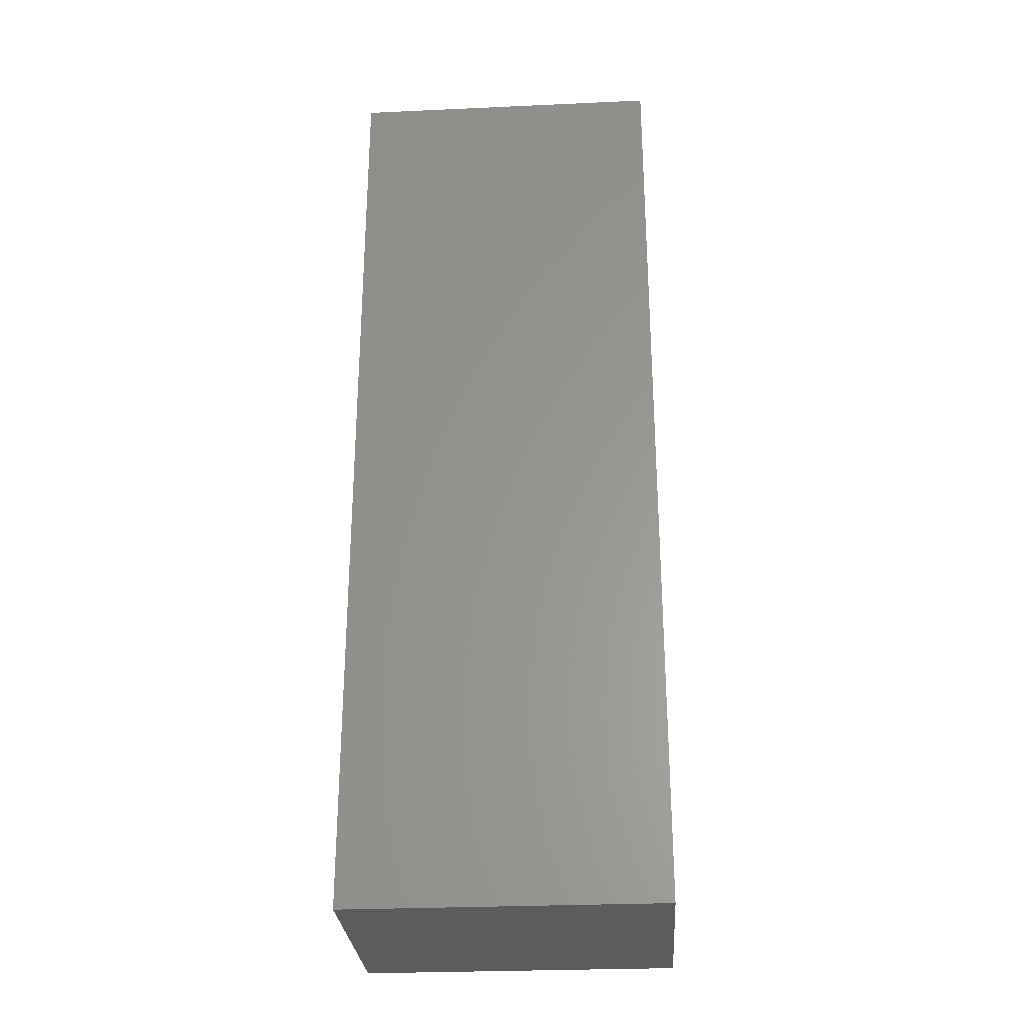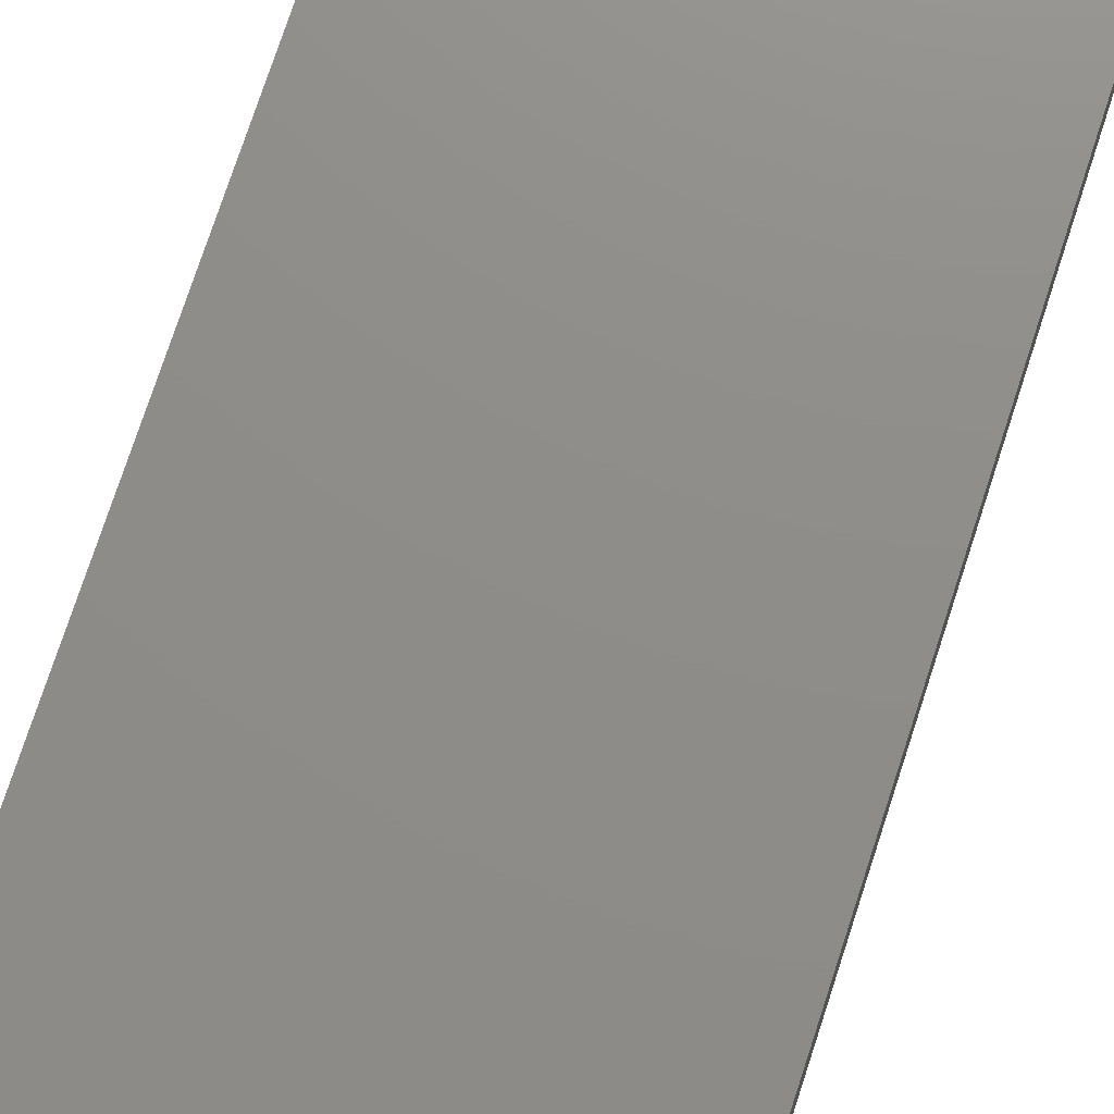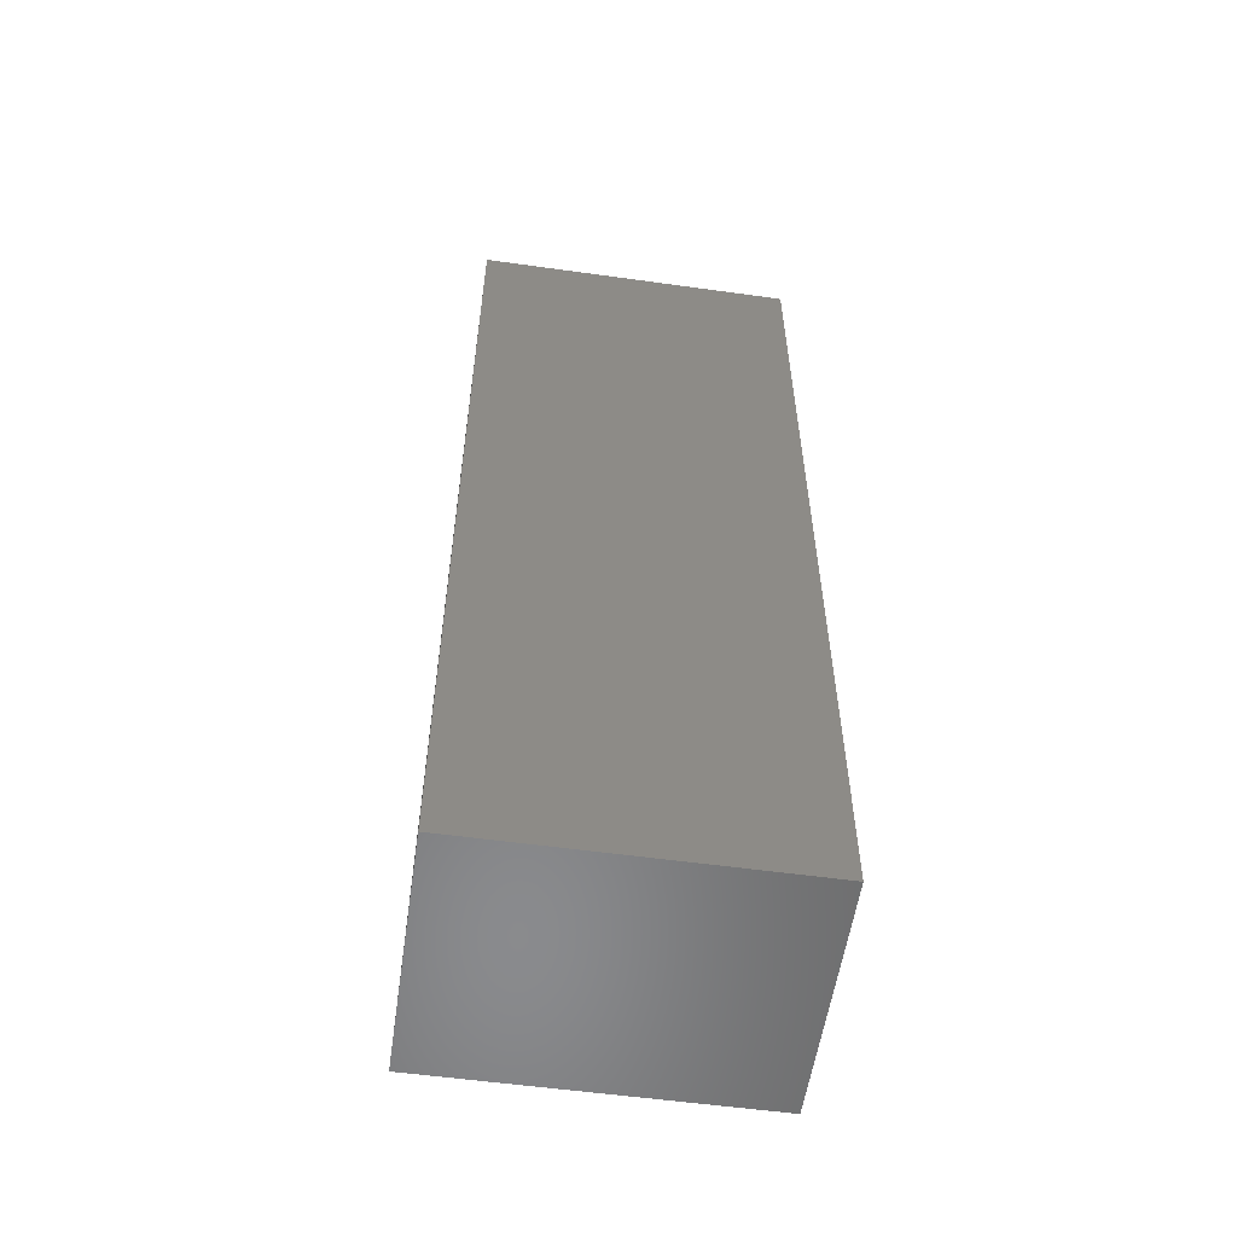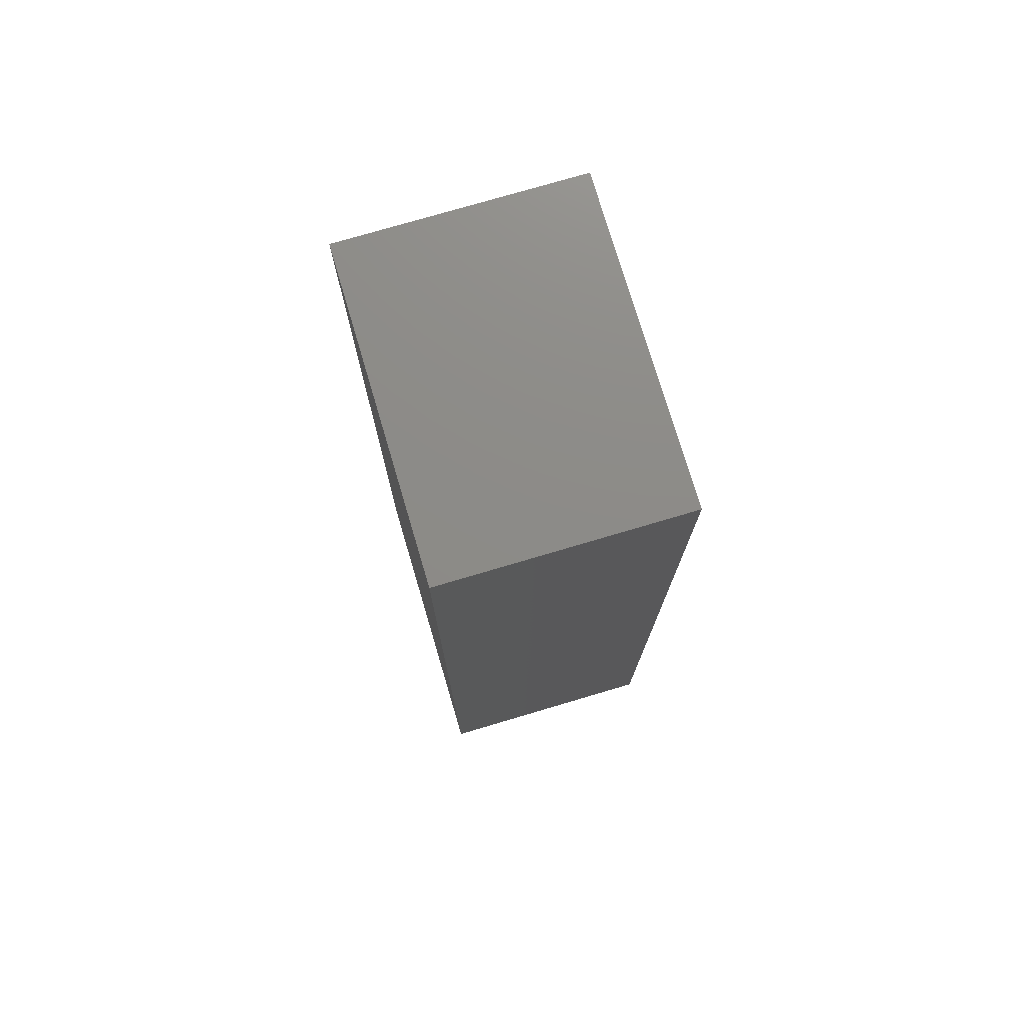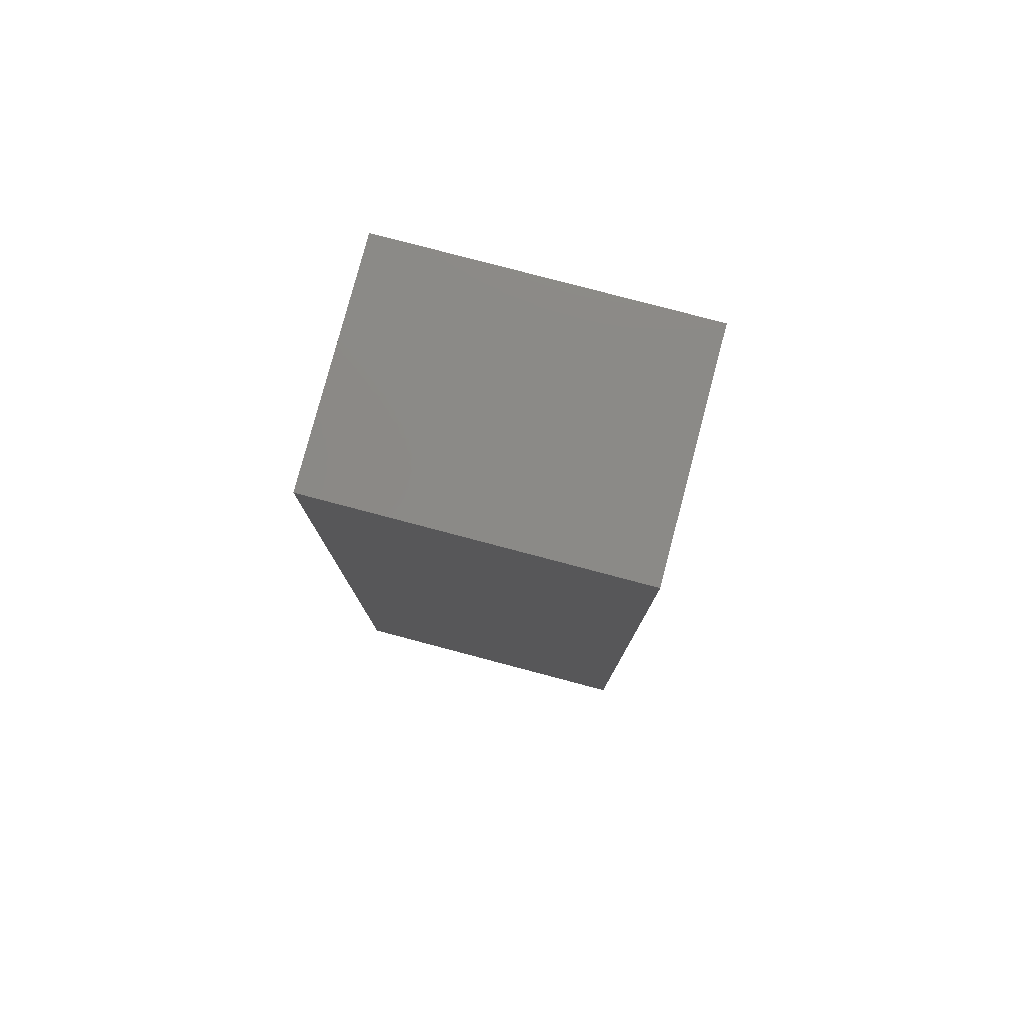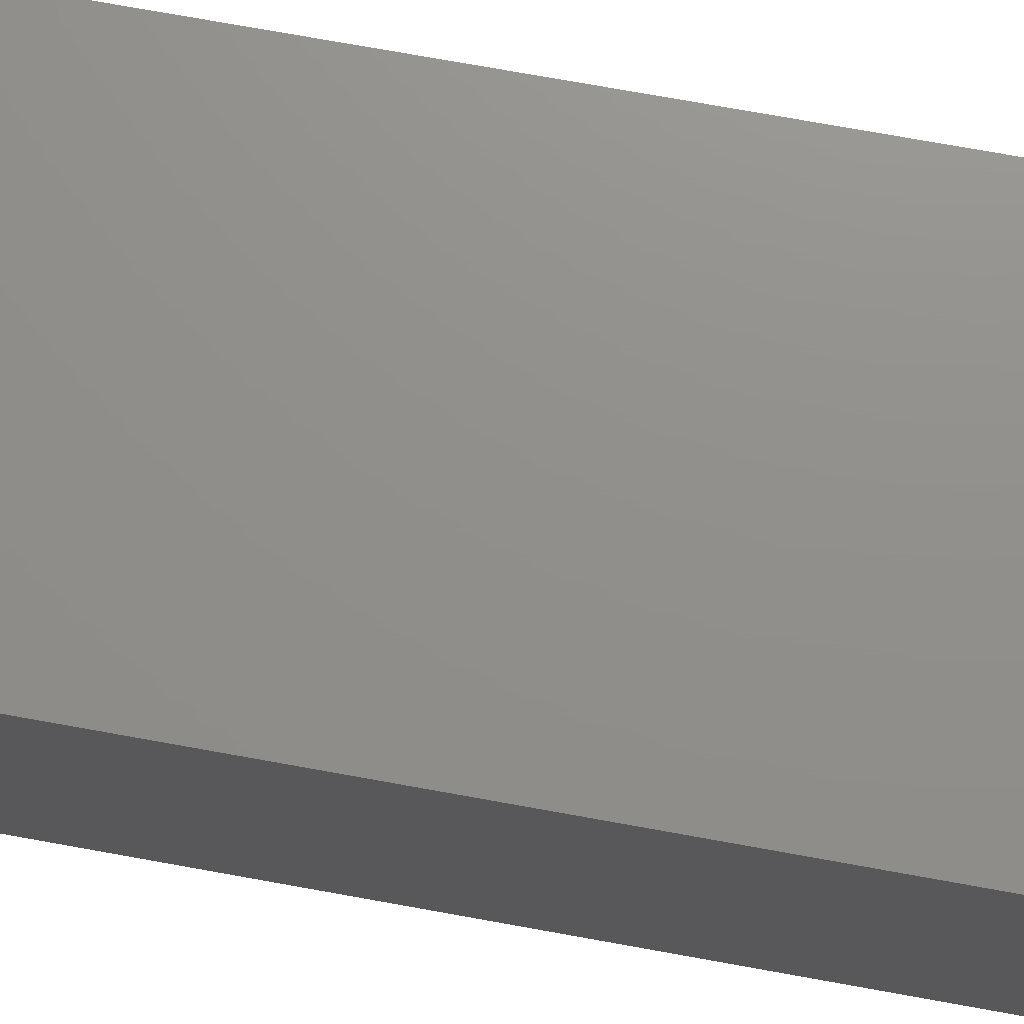
<metadata>
{"format":"stl","ext":"stl","renderer":"f3d","projection":"perspective","resolution":1024,"background":"white","views":[{"elev":-28.4,"azim":-176.1,"up":"+Y"},{"elev":74.1,"azim":18.0,"up":"+Z"},{"elev":-56.3,"azim":171.7,"up":"+Y"},{"elev":75.8,"azim":-106.5,"up":"+Y"},{"elev":79.3,"azim":14.8,"up":"+Y"},{"elev":72.8,"azim":-79.7,"up":"+Z"}]}
</metadata>
<code>
# stl→obj: 8 verts, 12 faces
v 13.24 93.31 46.85
v 13.24 79.15 46.85
v 13.24 93.31 43.35
v 13.24 79.15 43.35
v 8.545 93.31 46.85
v 8.545 93.31 43.35
v 8.545 79.15 46.85
v 8.545 79.15 43.35
f 1 2 3
f 3 2 4
f 5 1 6
f 6 1 3
f 7 5 8
f 8 5 6
f 2 7 4
f 4 7 8
f 7 2 5
f 5 2 1
f 8 6 4
f 4 6 3

</code>
